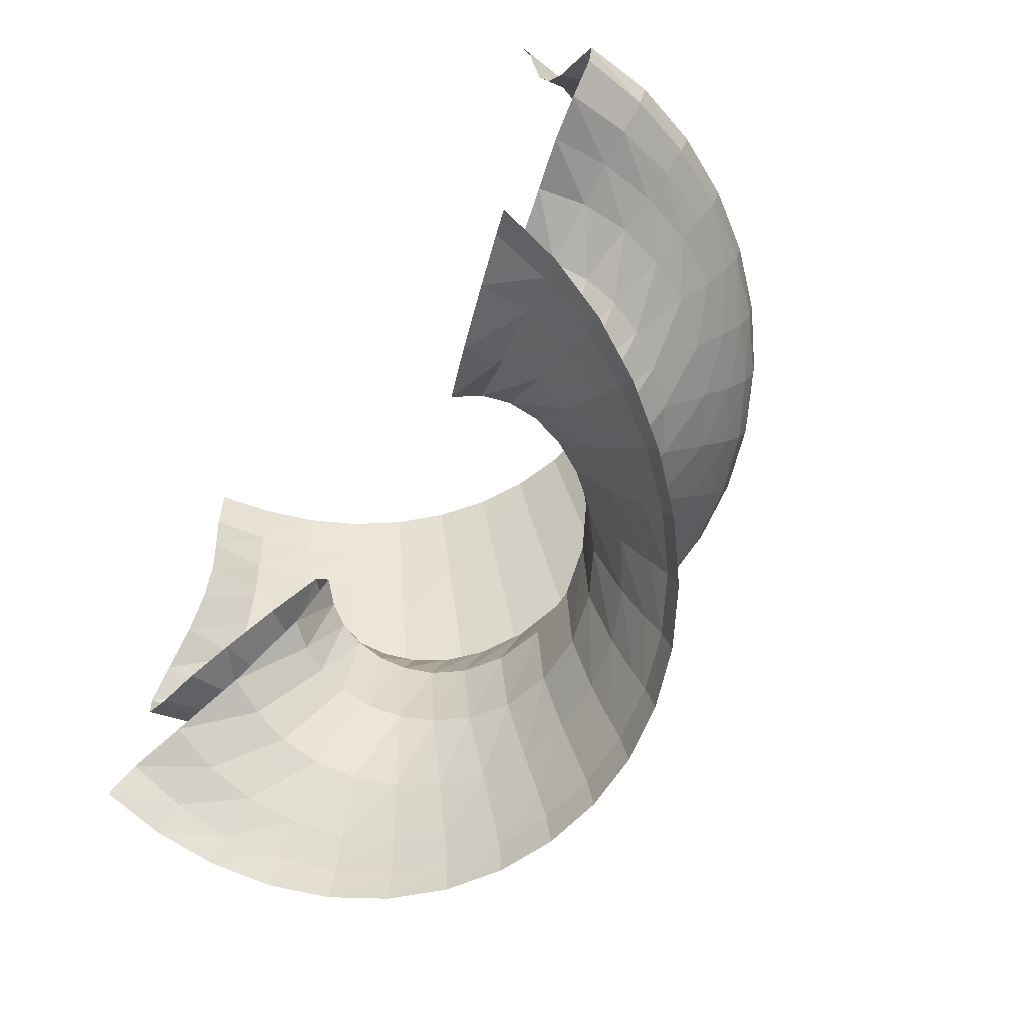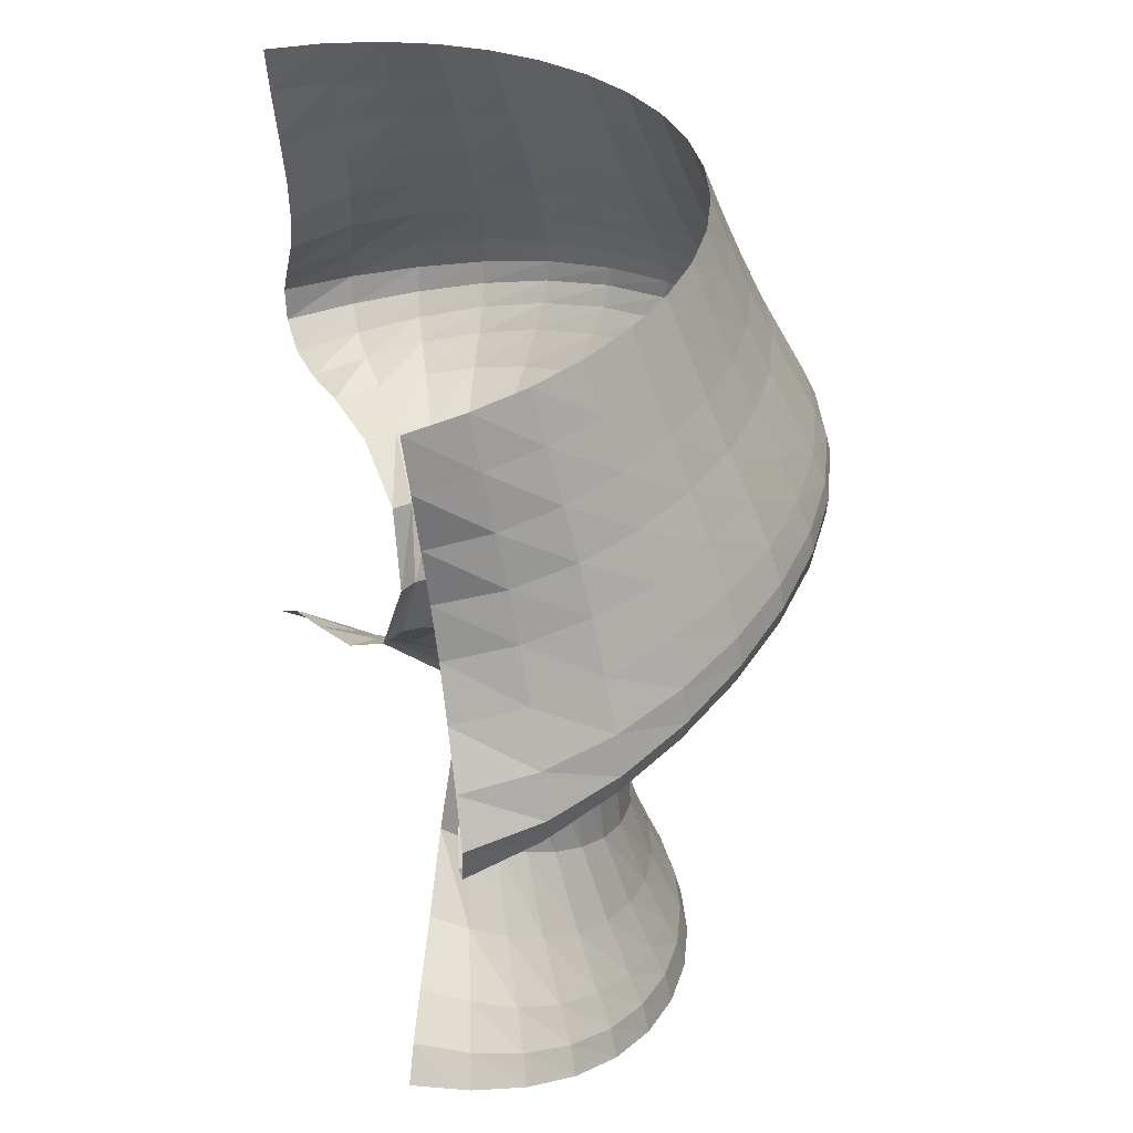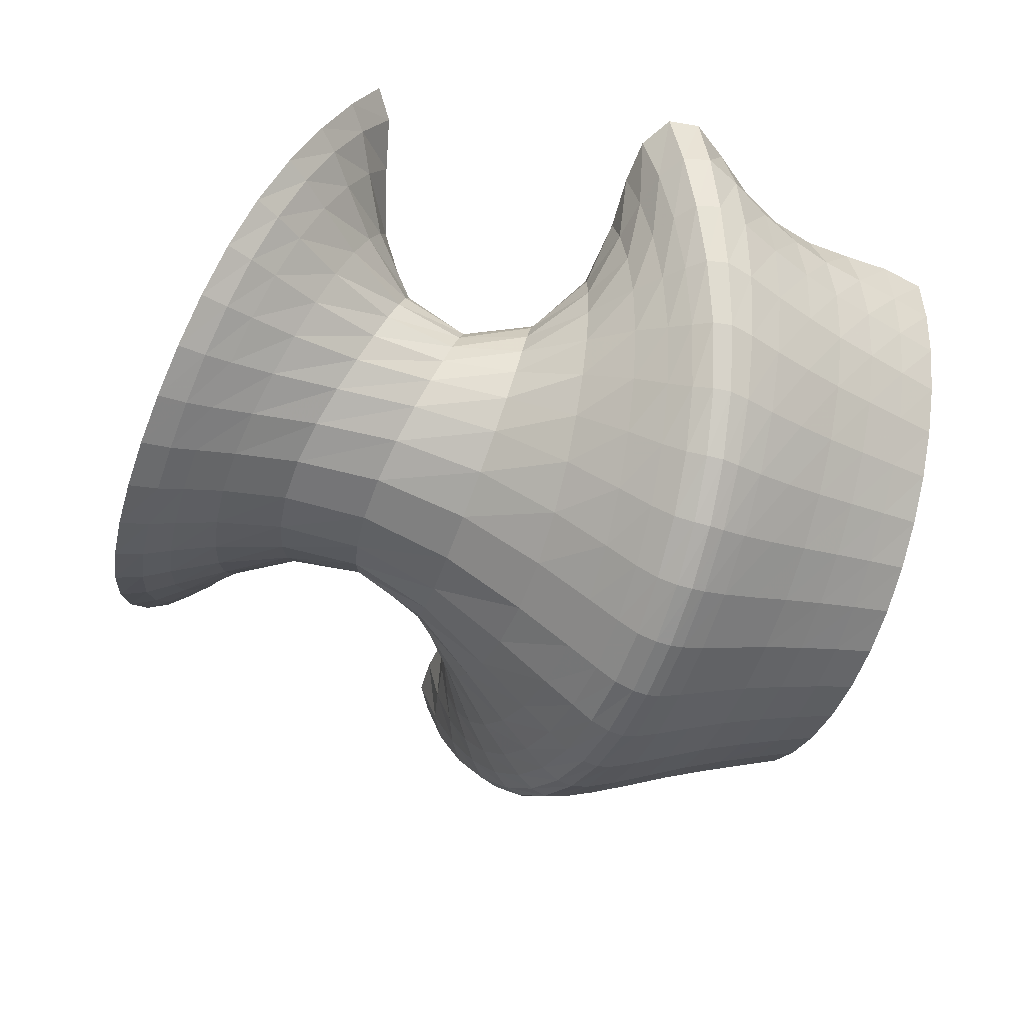
<metadata>
{"format":"obj","ext":"obj","renderer":"f3d","projection":"perspective","resolution":1024,"background":"white","views":[{"elev":-67.7,"azim":-123.0,"up":"+Z"},{"elev":33.8,"azim":-103.9,"up":"+Z"},{"elev":-57.9,"azim":-112.1,"up":"+Y"}]}
</metadata>
<code>
o /Users/cisneras/hanan/hananLab/QS_project/data/Remeshing/Rot_ex_3_A_15/Rot_ex_3_A_15_Qstart
v -4.325 2.431 5.337
v -4.199 1.771 5.411
v -3.992 1.137 5.475
v -3.701 0.5436 5.537
v -3.331 0.004227 5.596
v -2.891 -0.4706 5.653
v -2.39 -0.8702 5.707
v -1.834 -1.183 5.758
v -1.236 -1.398 5.805
v -0.6095 -1.507 5.845
v 0.02725 -1.507 5.877
v 0.6547 -1.398 5.899
v 1.255 -1.183 5.912
v 1.812 -0.8702 5.916
v 2.317 -0.4706 5.912
v 2.76 0.004231 5.899
v 3.134 0.5436 5.876
v 3.43 1.137 5.843
v 3.642 1.771 5.8
v 3.775 2.431 5.739
v -4.417 2.367 4.749
v -4.318 1.679 4.823
v -4.133 1.015 4.902
v -3.844 0.3964 4.982
v -3.458 -0.164 5.054
v -2.994 -0.6559 5.113
v -2.464 -1.069 5.166
v -1.879 -1.392 5.214
v -1.252 -1.614 5.258
v -0.5966 -1.727 5.297
v 0.06868 -1.727 5.33
v 0.7247 -1.614 5.356
v 1.353 -1.392 5.375
v 1.94 -1.069 5.384
v 2.472 -0.6559 5.385
v 2.94 -0.164 5.372
v 3.331 0.3964 5.339
v 3.627 1.015 5.287
v 3.819 1.679 5.227
v 3.925 2.367 5.163
v -4.415 2.293 4.119
v -4.424 1.579 4.212
v -4.275 0.8914 4.316
v -3.99 0.2496 4.415
v -3.591 -0.3337 4.497
v -3.101 -0.8474 4.563
v -2.542 -1.279 4.619
v -1.927 -1.616 4.667
v -1.269 -1.847 4.709
v -0.5841 -1.965 4.747
v 0.1108 -1.965 4.781
v 0.7965 -1.847 4.812
v 1.455 -1.616 4.835
v 2.072 -1.279 4.848
v 2.634 -0.8474 4.848
v 3.127 -0.3337 4.831
v 3.533 0.2497 4.789
v 3.827 0.8914 4.719
v 3.985 1.579 4.63
v 3.985 2.293 4.536
v -4.431 2.223 3.504
v -4.533 1.488 3.626
v -4.416 0.7758 3.744
v -4.137 0.1047 3.845
v -3.731 -0.5105 3.931
v -3.221 -1.054 4.004
v -2.632 -1.509 4.066
v -1.984 -1.862 4.117
v -1.293 -2.103 4.157
v -0.5732 -2.226 4.193
v 0.1549 -2.226 4.229
v 0.8742 -2.103 4.265
v 1.567 -1.862 4.293
v 2.216 -1.509 4.307
v 2.809 -1.054 4.304
v 3.323 -0.5105 4.282
v 3.736 0.1047 4.237
v 4.023 0.7758 4.163
v 4.151 1.488 4.058
v 4.062 2.223 3.926
v -4.555 2.179 2.926
v -4.683 1.423 3.081
v -4.577 0.6794 3.201
v -4.3 -0.02989 3.302
v -3.884 -0.6834 3.394
v -3.354 -1.261 3.476
v -2.737 -1.744 3.546
v -2.055 -2.117 3.602
v -1.325 -2.371 3.645
v -0.5671 -2.499 3.681
v 0.1995 -2.499 3.719
v 0.9574 -2.371 3.758
v 1.688 -2.117 3.788
v 2.372 -1.744 3.799
v 2.993 -1.261 3.791
v 3.528 -0.6834 3.762
v 3.952 -0.02989 3.712
v 4.238 0.6794 3.639
v 4.354 1.423 3.53
v 4.243 2.179 3.363
v -4.804 2.166 2.343
v -4.905 1.377 2.499
v -4.775 0.5987 2.629
v -4.474 -0.144 2.751
v -4.037 -0.8292 2.868
v -3.485 -1.437 2.974
v -2.842 -1.947 3.063
v -2.127 -2.341 3.134
v -1.362 -2.608 3.187
v -0.5651 -2.742 3.229
v 0.2423 -2.742 3.269
v 1.039 -2.608 3.306
v 1.806 -2.341 3.329
v 2.524 -1.947 3.329
v 3.174 -1.437 3.304
v 3.733 -0.8292 3.254
v 4.18 -0.144 3.181
v 4.491 0.5987 3.089
v 4.633 1.377 2.973
v 4.548 2.166 2.808
v -5.17 2.173 1.791
v -5.186 1.343 1.926
v -4.989 0.5398 2.081
v -4.639 -0.2199 2.251
v -4.166 -0.9192 2.422
v -3.587 -1.542 2.575
v -2.919 -2.067 2.701
v -2.179 -2.475 2.801
v -1.388 -2.75 2.874
v -0.5644 -2.886 2.928
v 0.2715 -2.886 2.969
v 1.096 -2.75 2.997
v 1.891 -2.475 3.003
v 2.637 -2.067 2.977
v 3.315 -1.542 2.918
v 3.905 -0.9192 2.823
v 4.393 -0.2199 2.7
v 4.758 0.5398 2.565
v 4.969 1.343 2.43
v 4.967 2.173 2.295
v -5.454 2.183 1.307
v -5.364 1.333 1.456
v -5.104 0.5206 1.654
v -4.717 -0.2429 1.88
v -4.22 -0.9458 2.108
v -3.625 -1.573 2.309
v -2.944 -2.105 2.473
v -2.194 -2.518 2.601
v -1.393 -2.795 2.693
v -0.56 -2.931 2.757
v 0.284 -2.931 2.799
v 1.119 -2.795 2.818
v 1.925 -2.518 2.805
v 2.684 -2.105 2.753
v 3.378 -1.573 2.657
v 3.99 -0.9458 2.516
v 4.507 -0.2429 2.339
v 4.915 0.5206 2.151
v 5.193 1.333 1.981
v 5.297 2.183 1.841
v -5.373 2.174 0.9078
v -5.248 1.345 1.117
v -4.993 0.545 1.361
v -4.626 -0.2153 1.621
v -4.152 -0.921 1.871
v -3.576 -1.553 2.087
v -2.909 -2.09 2.26
v -2.167 -2.507 2.394
v -1.372 -2.789 2.492
v -0.5465 -2.93 2.559
v 0.2902 -2.93 2.6
v 1.119 -2.789 2.616
v 1.919 -2.507 2.597
v 2.67 -2.09 2.538
v 3.351 -1.553 2.431
v 3.946 -0.921 2.273
v 4.443 -0.2153 2.071
v 4.833 0.545 1.85
v 5.111 1.345 1.632
v 5.256 2.174 1.436
v -4.954 2.126 0.6881
v -4.884 1.353 0.9211
v -4.699 0.5876 1.171
v -4.4 -0.1508 1.42
v -3.985 -0.8424 1.655
v -3.455 -1.466 1.856
v -2.822 -1.999 2.018
v -2.106 -2.418 2.146
v -1.333 -2.706 2.243
v -0.5252 -2.851 2.31
v 0.2937 -2.851 2.351
v 1.104 -2.706 2.364
v 1.883 -2.418 2.344
v 2.608 -1.999 2.288
v 3.254 -1.466 2.189
v 3.801 -0.8424 2.042
v 4.238 -0.1508 1.849
v 4.56 0.5876 1.631
v 4.769 1.353 1.401
v 4.862 2.126 1.176
v -4.414 2.02 0.6761
v -4.44 1.326 0.8359
v -4.343 0.6265 1.027
v -4.121 -0.05516 1.227
v -3.769 -0.7002 1.421
v -3.293 -1.291 1.595
v -2.708 -1.807 1.744
v -2.032 -2.223 1.871
v -1.289 -2.516 1.975
v -0.5029 -2.666 2.049
v 0.2974 -2.666 2.089
v 1.087 -2.516 2.093
v 1.837 -2.223 2.063
v 2.521 -1.807 2.004
v 3.118 -1.291 1.913
v 3.609 -0.7002 1.787
v 3.979 -0.05516 1.629
v 4.22 0.6265 1.453
v 4.335 1.326 1.272
v 4.325 2.02 1.11
v -3.785 1.846 0.7288
v -3.91 1.266 0.7648
v -3.894 0.6752 0.8588
v -3.744 0.09017 0.9768
v -3.465 -0.4772 1.105
v -3.063 -1.013 1.232
v -2.552 -1.497 1.356
v -1.942 -1.905 1.475
v -1.242 -2.203 1.584
v -0.4774 -2.362 1.665
v 0.31 -2.362 1.704
v 1.078 -2.203 1.699
v 1.786 -1.905 1.661
v 2.405 -1.497 1.602
v 2.926 -1.013 1.529
v 3.338 -0.4772 1.442
v 3.629 0.09017 1.343
v 3.79 0.6752 1.241
v 3.815 1.266 1.149
v 3.695 1.846 1.1
v -2.946 1.63 0.6775
v -3.136 1.206 0.6038
v -3.186 0.7647 0.591
v -3.117 0.3122 0.6081
v -2.939 -0.144 0.6448
v -2.655 -0.5892 0.695
v -2.269 -1.006 0.7573
v -1.77 -1.374 0.8298
v -1.149 -1.665 0.9046
v -0.4285 -1.83 0.9675
v 0.3305 -1.83 1.005
v 1.054 -1.665 1.014
v 1.679 -1.374 1.001
v 2.183 -1.006 0.9784
v 2.573 -0.5892 0.9547
v 2.86 -0.144 0.9328
v 3.041 0.3122 0.914
v 3.112 0.7647 0.9038
v 3.06 1.206 0.9116
v 2.864 1.63 0.9661
v -2.013 1.471 0.3
v -2.228 1.195 0.1831
v -2.33 0.8962 0.09967
v -2.343 0.5712 0.03627
v -2.276 0.2284 -0.01054
v -2.124 -0.1144 -0.04556
v -1.877 -0.4433 -0.07127
v -1.508 -0.7519 -0.08802
v -0.9922 -1.017 -0.09377
v -0.346 -1.179 -0.08169
v 0.3524 -1.179 -0.047
v 0.9966 -1.017 0.00502
v 1.51 -0.7519 0.0619
v 1.875 -0.4433 0.1151
v 2.118 -0.1144 0.1651
v 2.265 0.2283 0.215
v 2.328 0.5712 0.2683
v 2.308 0.8962 0.3301
v 2.199 1.195 0.403
v 1.974 1.471 0.4981
v -1.473 1.485 -0.5457
v -1.696 1.267 -0.6207
v -1.829 1.026 -0.7023
v -1.89 0.7506 -0.788
v -1.875 0.4493 -0.875
v -1.778 0.1444 -0.9662
v -1.59 -0.151 -1.064
v -1.284 -0.4339 -1.163
v -0.8338 -0.6833 -1.247
v -0.2531 -0.8376 -1.285
v 0.3792 -0.8376 -1.254
v 0.9532 -0.6833 -1.158
v 1.393 -0.4339 -1.03
v 1.688 -0.151 -0.9007
v 1.865 0.1444 -0.7852
v 1.952 0.4493 -0.6849
v 1.959 0.7506 -0.5968
v 1.89 1.026 -0.5176
v 1.749 1.267 -0.4496
v 1.519 1.485 -0.3971
v -1.666 1.687 -1.507
v -1.884 1.407 -1.55
v -2.007 1.111 -1.63
v -2.042 0.7817 -1.734
v -1.979 0.4282 -1.85
v -1.82 0.07695 -1.972
v -1.568 -0.2529 -2.102
v -1.213 -0.5507 -2.232
v -0.7449 -0.7937 -2.341
v -0.1814 -0.9359 -2.393
v 0.4176 -0.9359 -2.363
v 0.9732 -0.7937 -2.255
v 1.428 -0.5506 -2.101
v 1.768 -0.2529 -1.936
v 2.007 0.07695 -1.782
v 2.153 0.4282 -1.644
v 2.204 0.7817 -1.523
v 2.159 1.111 -1.424
v 2.028 1.407 -1.356
v 1.807 1.687 -1.334
v -2.412 1.982 -2.124
v -2.584 1.57 -2.243
v -2.639 1.15 -2.399
v -2.579 0.7122 -2.569
v -2.402 0.2668 -2.737
v -2.116 -0.1581 -2.886
v -1.736 -0.5361 -3.014
v -1.272 -0.8492 -3.123
v -0.7337 -1.079 -3.2
v -0.1434 -1.203 -3.231
v 0.4628 -1.203 -3.2
v 1.047 -1.079 -3.112
v 1.576 -0.8492 -2.981
v 2.026 -0.5361 -2.828
v 2.391 -0.158 -2.662
v 2.661 0.2668 -2.485
v 2.821 0.7122 -2.301
v 2.864 1.15 -2.126
v 2.794 1.57 -1.976
v 2.61 1.982 -1.874
v -3.219 2.261 -2.424
v -3.295 1.72 -2.675
v -3.244 1.176 -2.926
v -3.071 0.6375 -3.159
v -2.781 0.1175 -3.361
v -2.386 -0.3594 -3.519
v -1.906 -0.7667 -3.631
v -1.356 -1.085 -3.703
v -0.7555 -1.302 -3.738
v -0.1302 -1.412 -3.738
v 0.5 -1.412 -3.707
v 1.122 -1.302 -3.644
v 1.716 -1.085 -3.55
v 2.256 -0.7667 -3.424
v 2.723 -0.3594 -3.265
v 3.1 0.1175 -3.069
v 3.369 0.6375 -2.839
v 3.518 1.176 -2.59
v 3.543 1.72 -2.335
v 3.443 2.261 -2.093
v -3.832 2.466 -2.624
v -3.789 1.832 -2.958
v -3.635 1.202 -3.258
v -3.371 0.5939 -3.517
v -3.003 0.02617 -3.727
v -2.544 -0.4814 -3.883
v -2.009 -0.9057 -3.988
v -1.414 -1.23 -4.05
v -0.7794 -1.446 -4.073
v -0.1268 -1.555 -4.065
v 0.529 -1.555 -4.032
v 1.179 -1.446 -3.976
v 1.809 -1.23 -3.89
v 2.395 -0.9057 -3.769
v 2.916 -0.4814 -3.612
v 3.357 0.02617 -3.411
v 3.703 0.5939 -3.165
v 3.94 1.202 -2.882
v 4.063 1.832 -2.568
v 4.073 2.466 -2.232
v -4.17 2.585 -2.9
v -4.089 1.894 -3.22
v -3.884 1.22 -3.529
v -3.567 0.5808 -3.813
v -3.15 -0.00824 -4.052
v -2.651 -0.5327 -4.227
v -2.083 -0.9727 -4.345
v -1.46 -1.311 -4.416
v -0.8002 -1.541 -4.449
v -0.1216 -1.657 -4.447
v 0.5617 -1.657 -4.413
v 1.237 -1.541 -4.348
v 1.89 -1.311 -4.25
v 2.503 -0.9727 -4.117
v 3.057 -0.5327 -3.944
v 3.536 -0.008236 -3.72
v 3.928 0.5808 -3.441
v 4.215 1.22 -3.127
v 4.388 1.894 -2.799
v 4.436 2.585 -2.473
f 1 2 22 21
f 2 3 23 22
f 3 4 24 23
f 4 5 25 24
f 5 6 26 25
f 6 7 27 26
f 7 8 28 27
f 8 9 29 28
f 9 10 30 29
f 10 11 31 30
f 11 12 32 31
f 12 13 33 32
f 13 14 34 33
f 14 15 35 34
f 15 16 36 35
f 16 17 37 36
f 17 18 38 37
f 18 19 39 38
f 19 20 40 39
f 21 22 42 41
f 22 23 43 42
f 23 24 44 43
f 24 25 45 44
f 25 26 46 45
f 26 27 47 46
f 27 28 48 47
f 28 29 49 48
f 29 30 50 49
f 30 31 51 50
f 31 32 52 51
f 32 33 53 52
f 33 34 54 53
f 34 35 55 54
f 35 36 56 55
f 36 37 57 56
f 37 38 58 57
f 38 39 59 58
f 39 40 60 59
f 41 42 62 61
f 42 43 63 62
f 43 44 64 63
f 44 45 65 64
f 45 46 66 65
f 46 47 67 66
f 47 48 68 67
f 48 49 69 68
f 49 50 70 69
f 50 51 71 70
f 51 52 72 71
f 52 53 73 72
f 53 54 74 73
f 54 55 75 74
f 55 56 76 75
f 56 57 77 76
f 57 58 78 77
f 58 59 79 78
f 59 60 80 79
f 61 62 82 81
f 62 63 83 82
f 63 64 84 83
f 64 65 85 84
f 65 66 86 85
f 66 67 87 86
f 67 68 88 87
f 68 69 89 88
f 69 70 90 89
f 70 71 91 90
f 71 72 92 91
f 72 73 93 92
f 73 74 94 93
f 74 75 95 94
f 75 76 96 95
f 76 77 97 96
f 77 78 98 97
f 78 79 99 98
f 79 80 100 99
f 81 82 102 101
f 82 83 103 102
f 83 84 104 103
f 84 85 105 104
f 85 86 106 105
f 86 87 107 106
f 87 88 108 107
f 88 89 109 108
f 89 90 110 109
f 90 91 111 110
f 91 92 112 111
f 92 93 113 112
f 93 94 114 113
f 94 95 115 114
f 95 96 116 115
f 96 97 117 116
f 97 98 118 117
f 98 99 119 118
f 99 100 120 119
f 101 102 122 121
f 102 103 123 122
f 103 104 124 123
f 104 105 125 124
f 105 106 126 125
f 106 107 127 126
f 107 108 128 127
f 108 109 129 128
f 109 110 130 129
f 110 111 131 130
f 111 112 132 131
f 112 113 133 132
f 113 114 134 133
f 114 115 135 134
f 115 116 136 135
f 116 117 137 136
f 117 118 138 137
f 118 119 139 138
f 119 120 140 139
f 121 122 142 141
f 122 123 143 142
f 123 124 144 143
f 124 125 145 144
f 125 126 146 145
f 126 127 147 146
f 127 128 148 147
f 128 129 149 148
f 129 130 150 149
f 130 131 151 150
f 131 132 152 151
f 132 133 153 152
f 133 134 154 153
f 134 135 155 154
f 135 136 156 155
f 136 137 157 156
f 137 138 158 157
f 138 139 159 158
f 139 140 160 159
f 141 142 162 161
f 142 143 163 162
f 143 144 164 163
f 144 145 165 164
f 145 146 166 165
f 146 147 167 166
f 147 148 168 167
f 148 149 169 168
f 149 150 170 169
f 150 151 171 170
f 151 152 172 171
f 152 153 173 172
f 153 154 174 173
f 154 155 175 174
f 155 156 176 175
f 156 157 177 176
f 157 158 178 177
f 158 159 179 178
f 159 160 180 179
f 161 162 182 181
f 162 163 183 182
f 163 164 184 183
f 164 165 185 184
f 165 166 186 185
f 166 167 187 186
f 167 168 188 187
f 168 169 189 188
f 169 170 190 189
f 170 171 191 190
f 171 172 192 191
f 172 173 193 192
f 173 174 194 193
f 174 175 195 194
f 175 176 196 195
f 176 177 197 196
f 177 178 198 197
f 178 179 199 198
f 179 180 200 199
f 181 182 202 201
f 182 183 203 202
f 183 184 204 203
f 184 185 205 204
f 185 186 206 205
f 186 187 207 206
f 187 188 208 207
f 188 189 209 208
f 189 190 210 209
f 190 191 211 210
f 191 192 212 211
f 192 193 213 212
f 193 194 214 213
f 194 195 215 214
f 195 196 216 215
f 196 197 217 216
f 197 198 218 217
f 198 199 219 218
f 199 200 220 219
f 201 202 222 221
f 202 203 223 222
f 203 204 224 223
f 204 205 225 224
f 205 206 226 225
f 206 207 227 226
f 207 208 228 227
f 208 209 229 228
f 209 210 230 229
f 210 211 231 230
f 211 212 232 231
f 212 213 233 232
f 213 214 234 233
f 214 215 235 234
f 215 216 236 235
f 216 217 237 236
f 217 218 238 237
f 218 219 239 238
f 219 220 240 239
f 221 222 242 241
f 222 223 243 242
f 223 224 244 243
f 224 225 245 244
f 225 226 246 245
f 226 227 247 246
f 227 228 248 247
f 228 229 249 248
f 229 230 250 249
f 230 231 251 250
f 231 232 252 251
f 232 233 253 252
f 233 234 254 253
f 234 235 255 254
f 235 236 256 255
f 236 237 257 256
f 237 238 258 257
f 238 239 259 258
f 239 240 260 259
f 241 242 262 261
f 242 243 263 262
f 243 244 264 263
f 244 245 265 264
f 245 246 266 265
f 246 247 267 266
f 247 248 268 267
f 248 249 269 268
f 249 250 270 269
f 250 251 271 270
f 251 252 272 271
f 252 253 273 272
f 253 254 274 273
f 254 255 275 274
f 255 256 276 275
f 256 257 277 276
f 257 258 278 277
f 258 259 279 278
f 259 260 280 279
f 261 262 282 281
f 262 263 283 282
f 263 264 284 283
f 264 265 285 284
f 265 266 286 285
f 266 267 287 286
f 267 268 288 287
f 268 269 289 288
f 269 270 290 289
f 270 271 291 290
f 271 272 292 291
f 272 273 293 292
f 273 274 294 293
f 274 275 295 294
f 275 276 296 295
f 276 277 297 296
f 277 278 298 297
f 278 279 299 298
f 279 280 300 299
f 281 282 302 301
f 282 283 303 302
f 283 284 304 303
f 284 285 305 304
f 285 286 306 305
f 286 287 307 306
f 287 288 308 307
f 288 289 309 308
f 289 290 310 309
f 290 291 311 310
f 291 292 312 311
f 292 293 313 312
f 293 294 314 313
f 294 295 315 314
f 295 296 316 315
f 296 297 317 316
f 297 298 318 317
f 298 299 319 318
f 299 300 320 319
f 301 302 322 321
f 302 303 323 322
f 303 304 324 323
f 304 305 325 324
f 305 306 326 325
f 306 307 327 326
f 307 308 328 327
f 308 309 329 328
f 309 310 330 329
f 310 311 331 330
f 311 312 332 331
f 312 313 333 332
f 313 314 334 333
f 314 315 335 334
f 315 316 336 335
f 316 317 337 336
f 317 318 338 337
f 318 319 339 338
f 319 320 340 339
f 321 322 342 341
f 322 323 343 342
f 323 324 344 343
f 324 325 345 344
f 325 326 346 345
f 326 327 347 346
f 327 328 348 347
f 328 329 349 348
f 329 330 350 349
f 330 331 351 350
f 331 332 352 351
f 332 333 353 352
f 333 334 354 353
f 334 335 355 354
f 335 336 356 355
f 336 337 357 356
f 337 338 358 357
f 338 339 359 358
f 339 340 360 359
f 341 342 362 361
f 342 343 363 362
f 343 344 364 363
f 344 345 365 364
f 345 346 366 365
f 346 347 367 366
f 347 348 368 367
f 348 349 369 368
f 349 350 370 369
f 350 351 371 370
f 351 352 372 371
f 352 353 373 372
f 353 354 374 373
f 354 355 375 374
f 355 356 376 375
f 356 357 377 376
f 357 358 378 377
f 358 359 379 378
f 359 360 380 379
f 361 362 382 381
f 362 363 383 382
f 363 364 384 383
f 364 365 385 384
f 365 366 386 385
f 366 367 387 386
f 367 368 388 387
f 368 369 389 388
f 369 370 390 389
f 370 371 391 390
f 371 372 392 391
f 372 373 393 392
f 373 374 394 393
f 374 375 395 394
f 375 376 396 395
f 376 377 397 396
f 377 378 398 397
f 378 379 399 398
f 379 380 400 399

</code>
